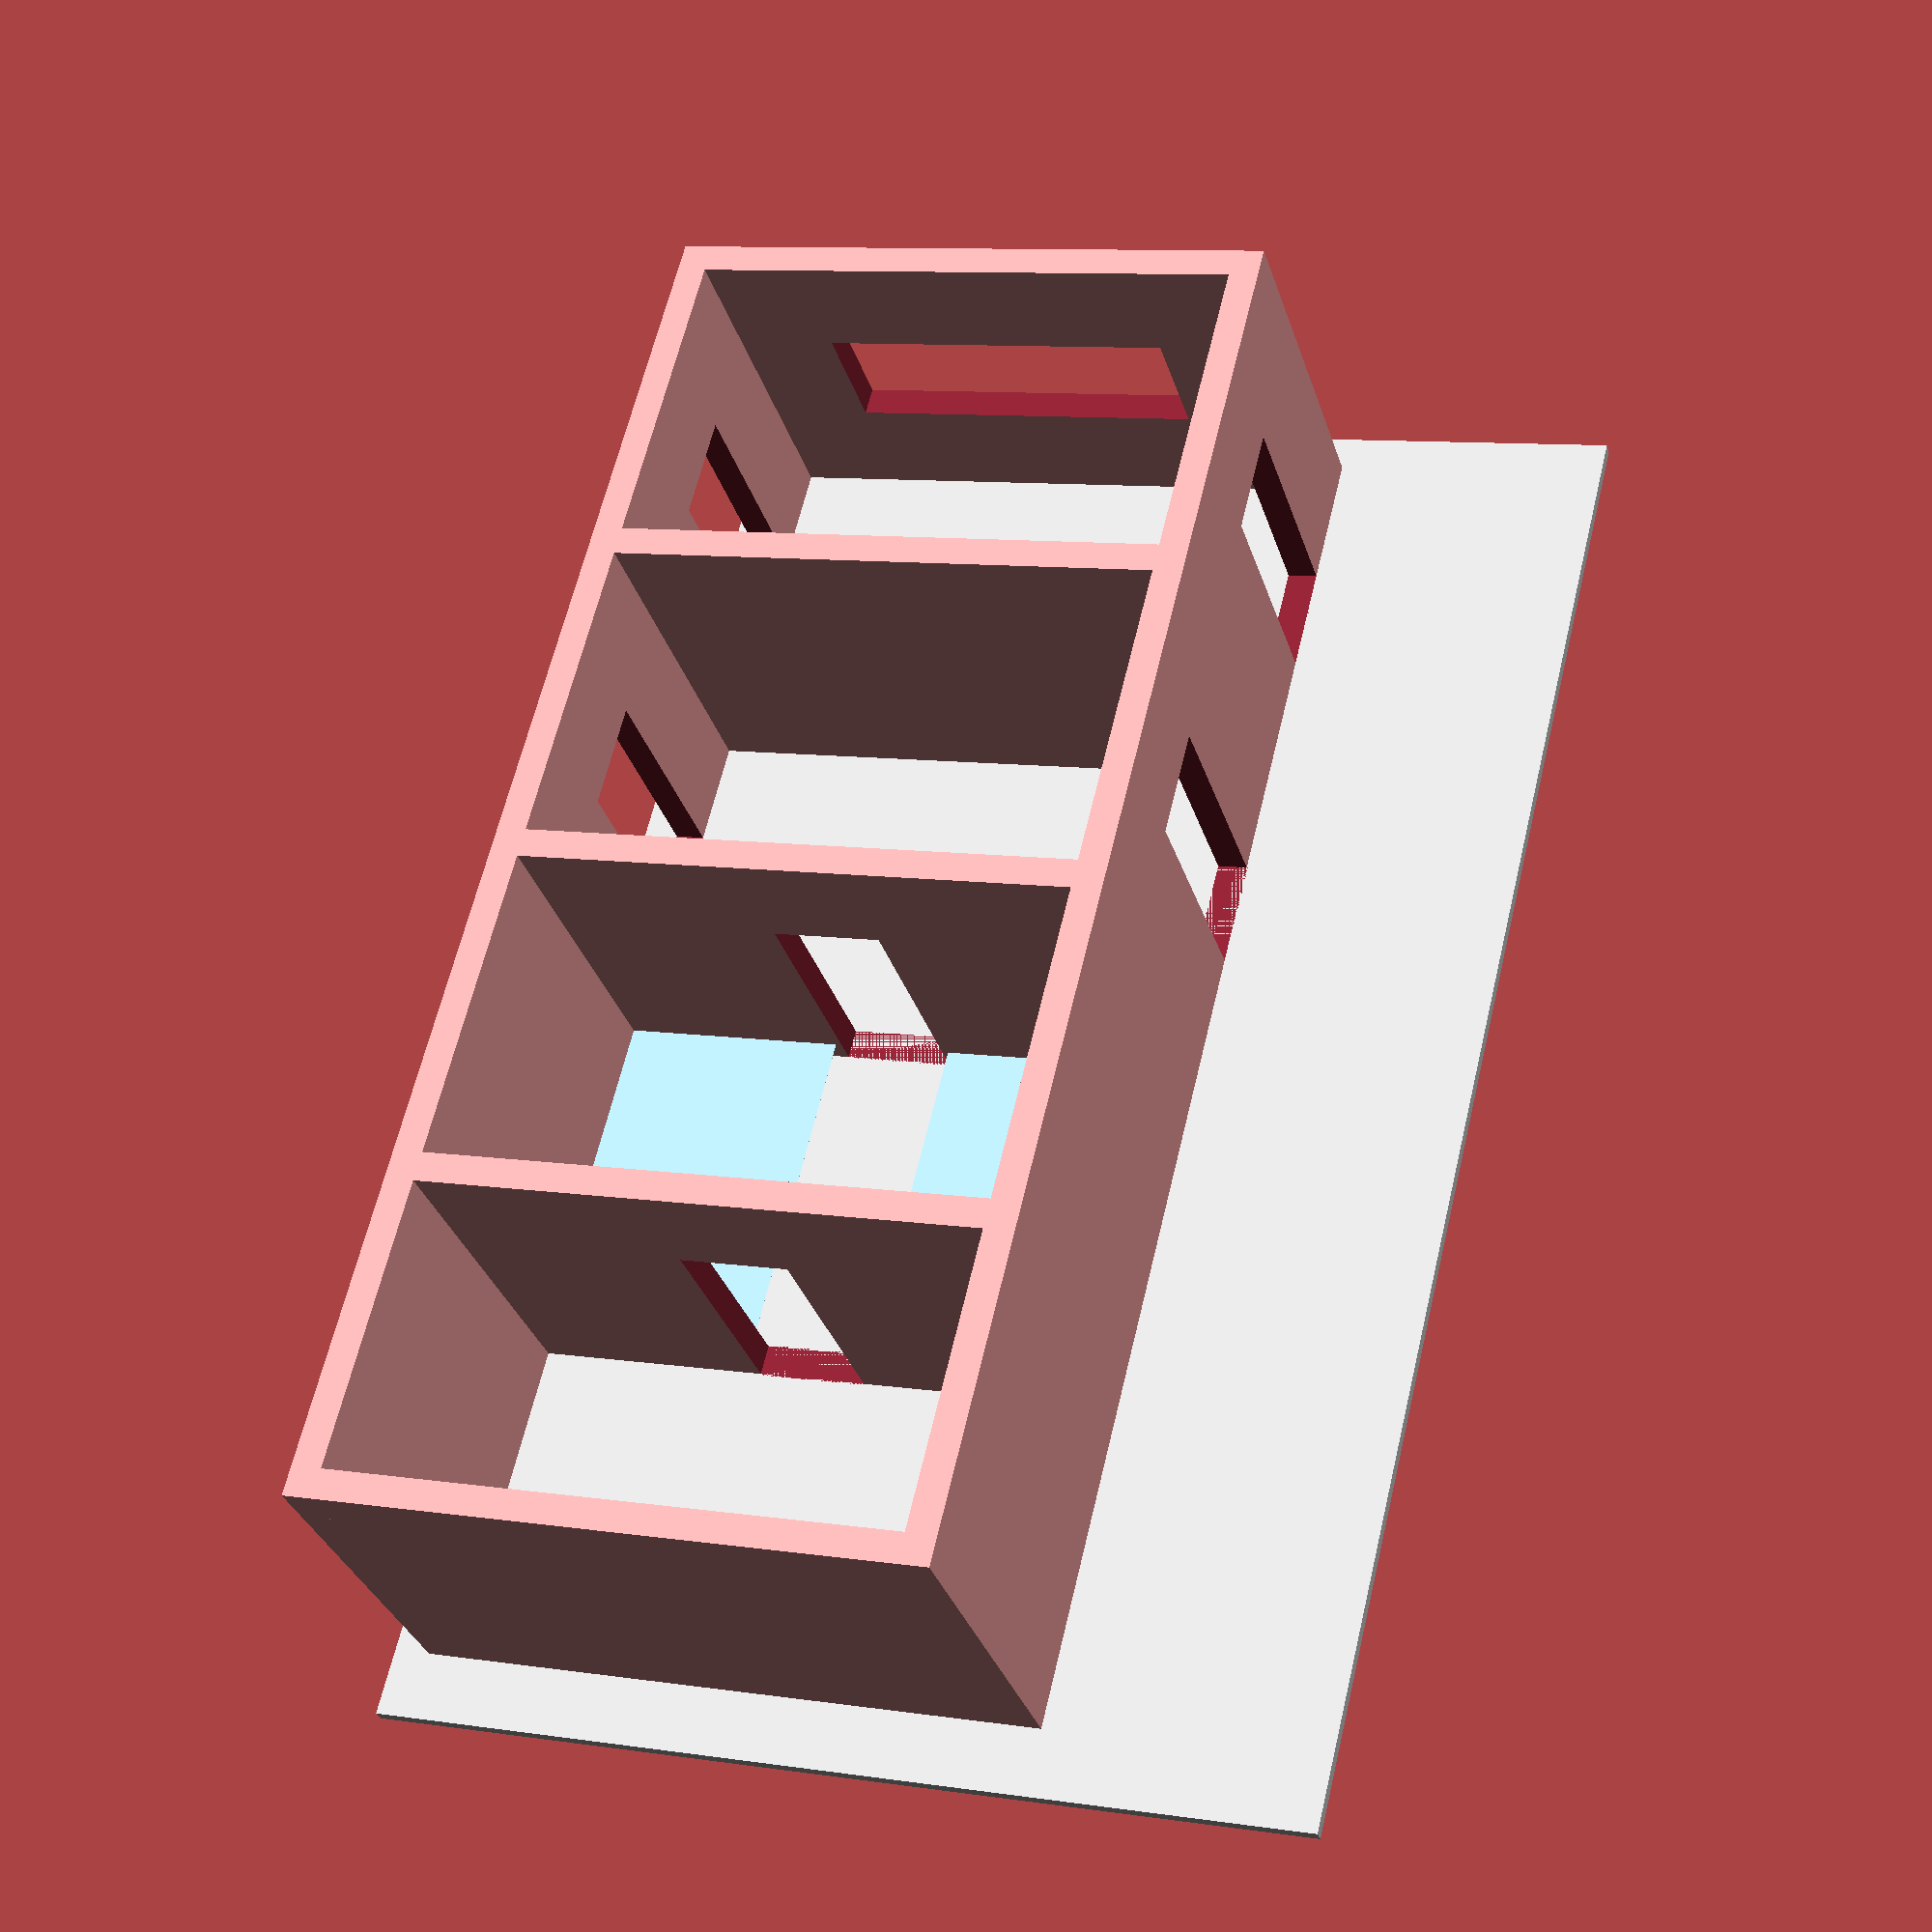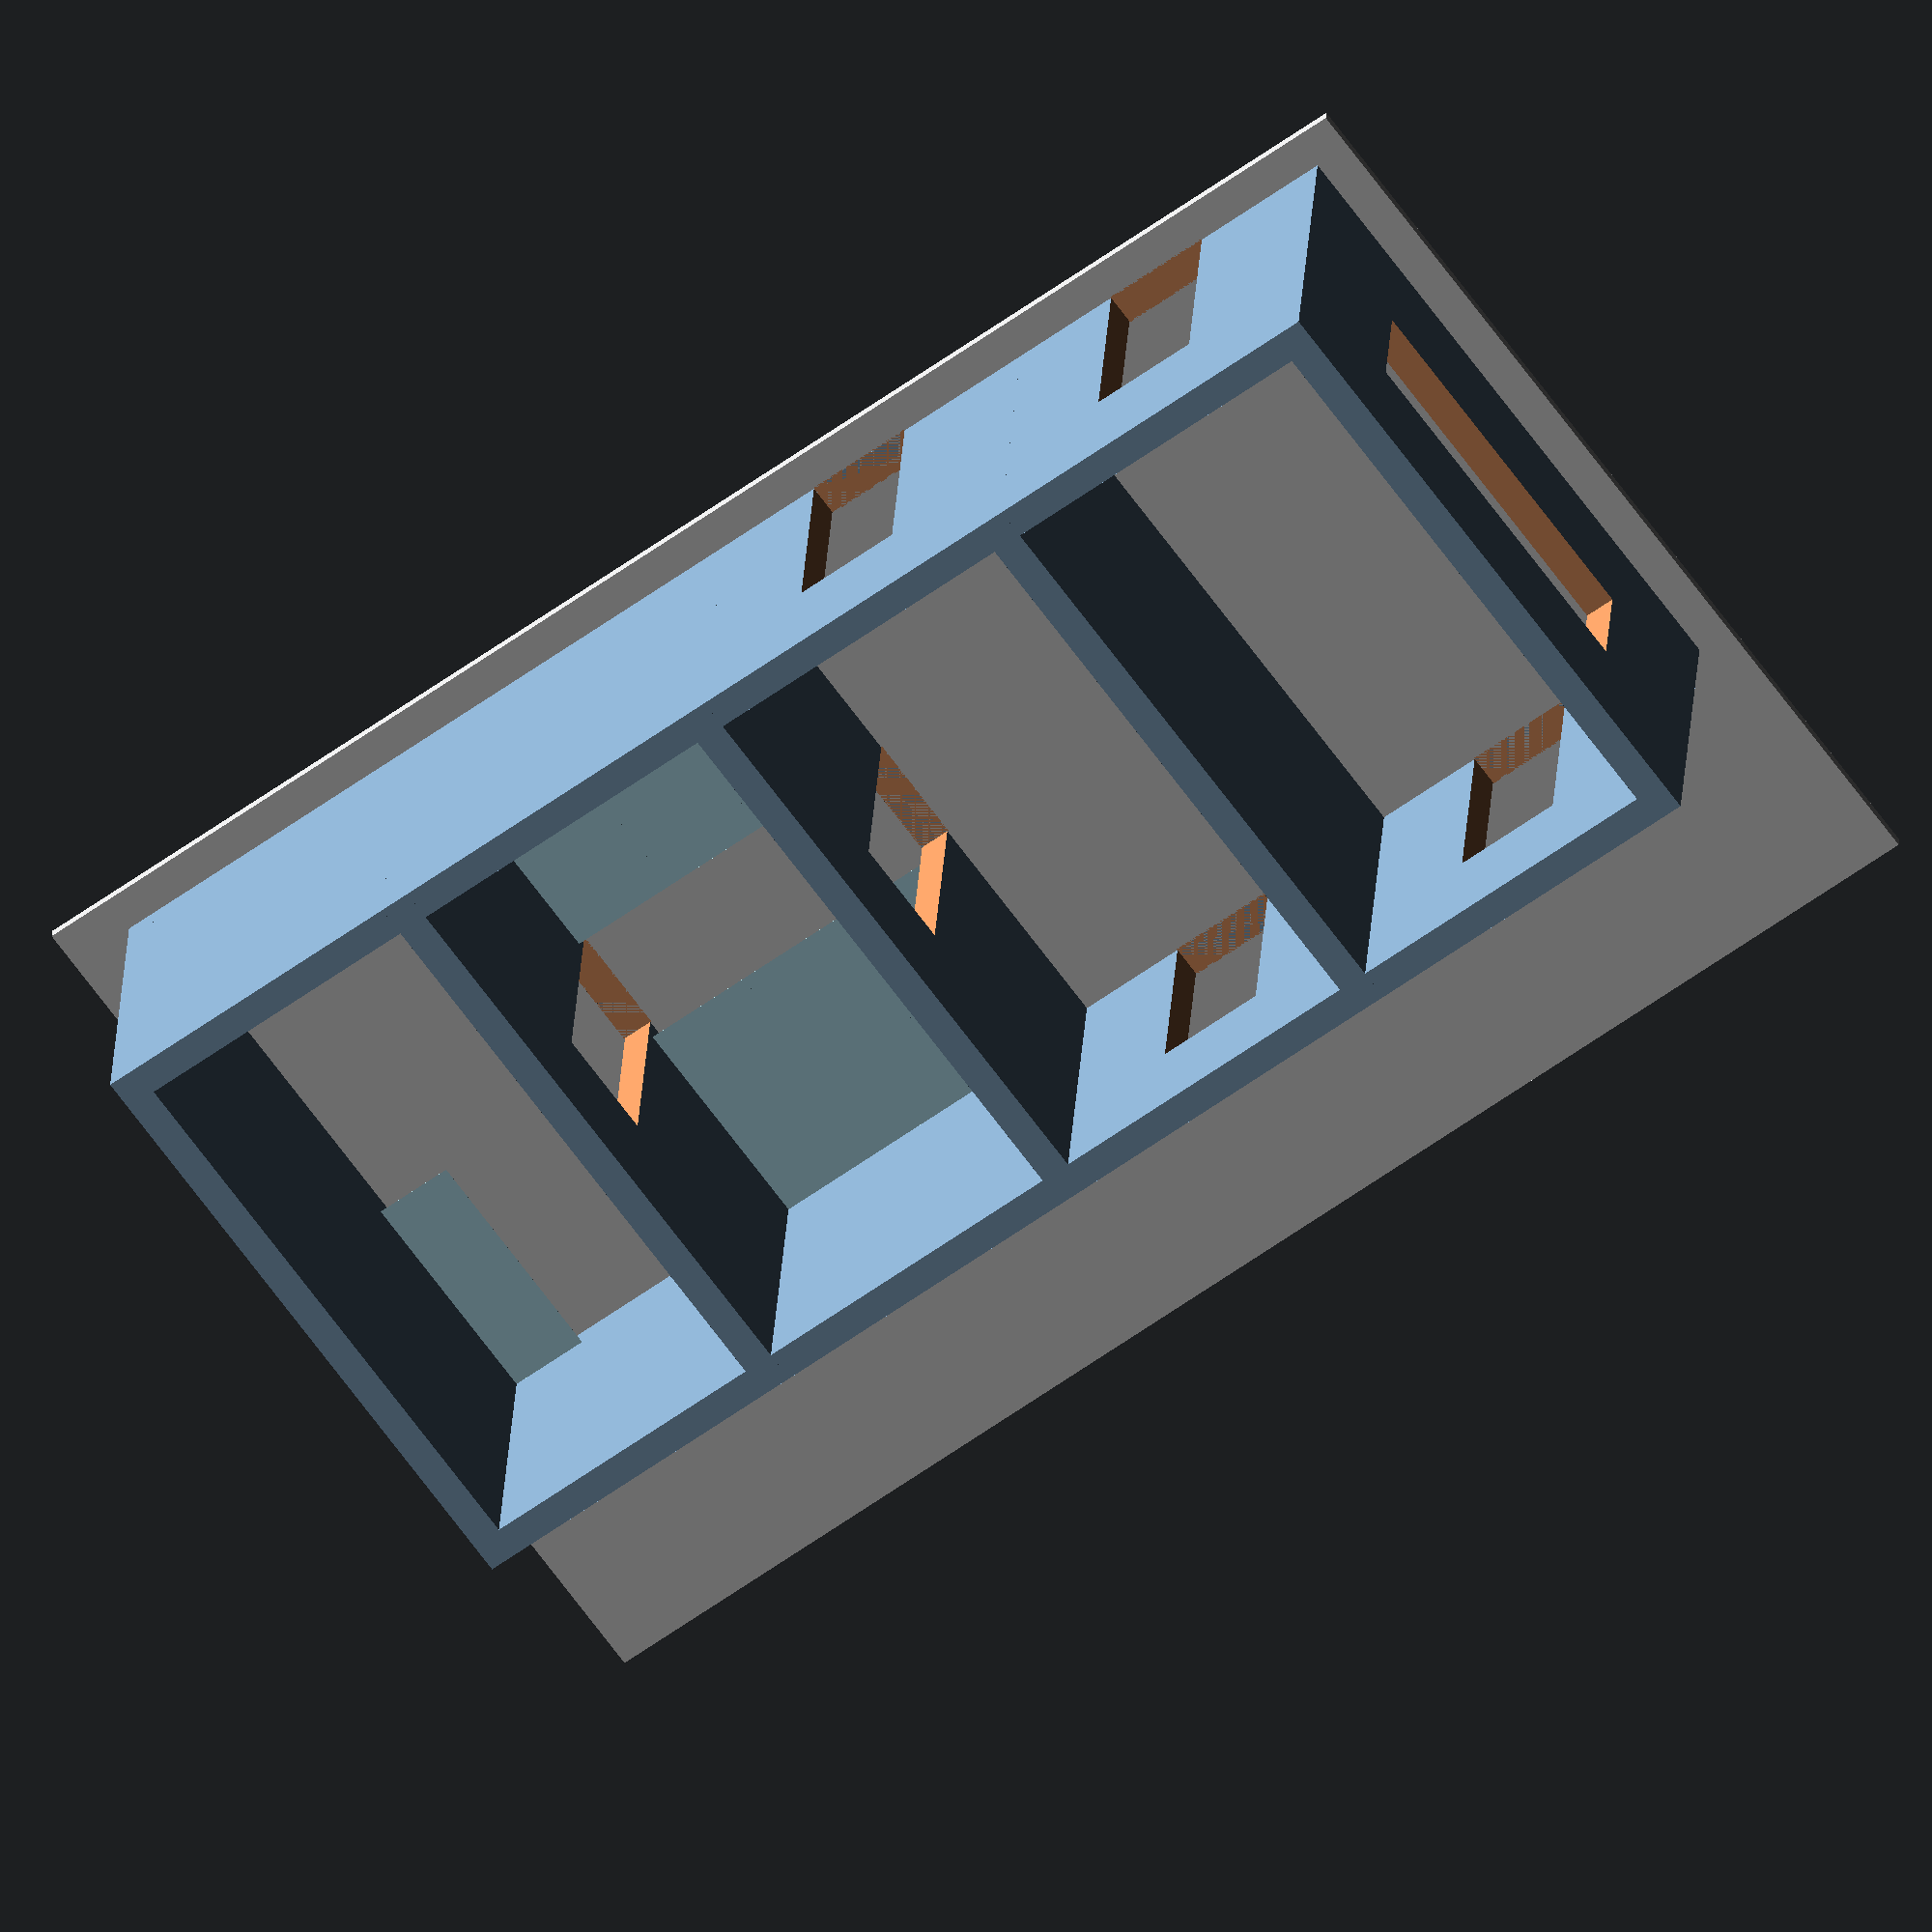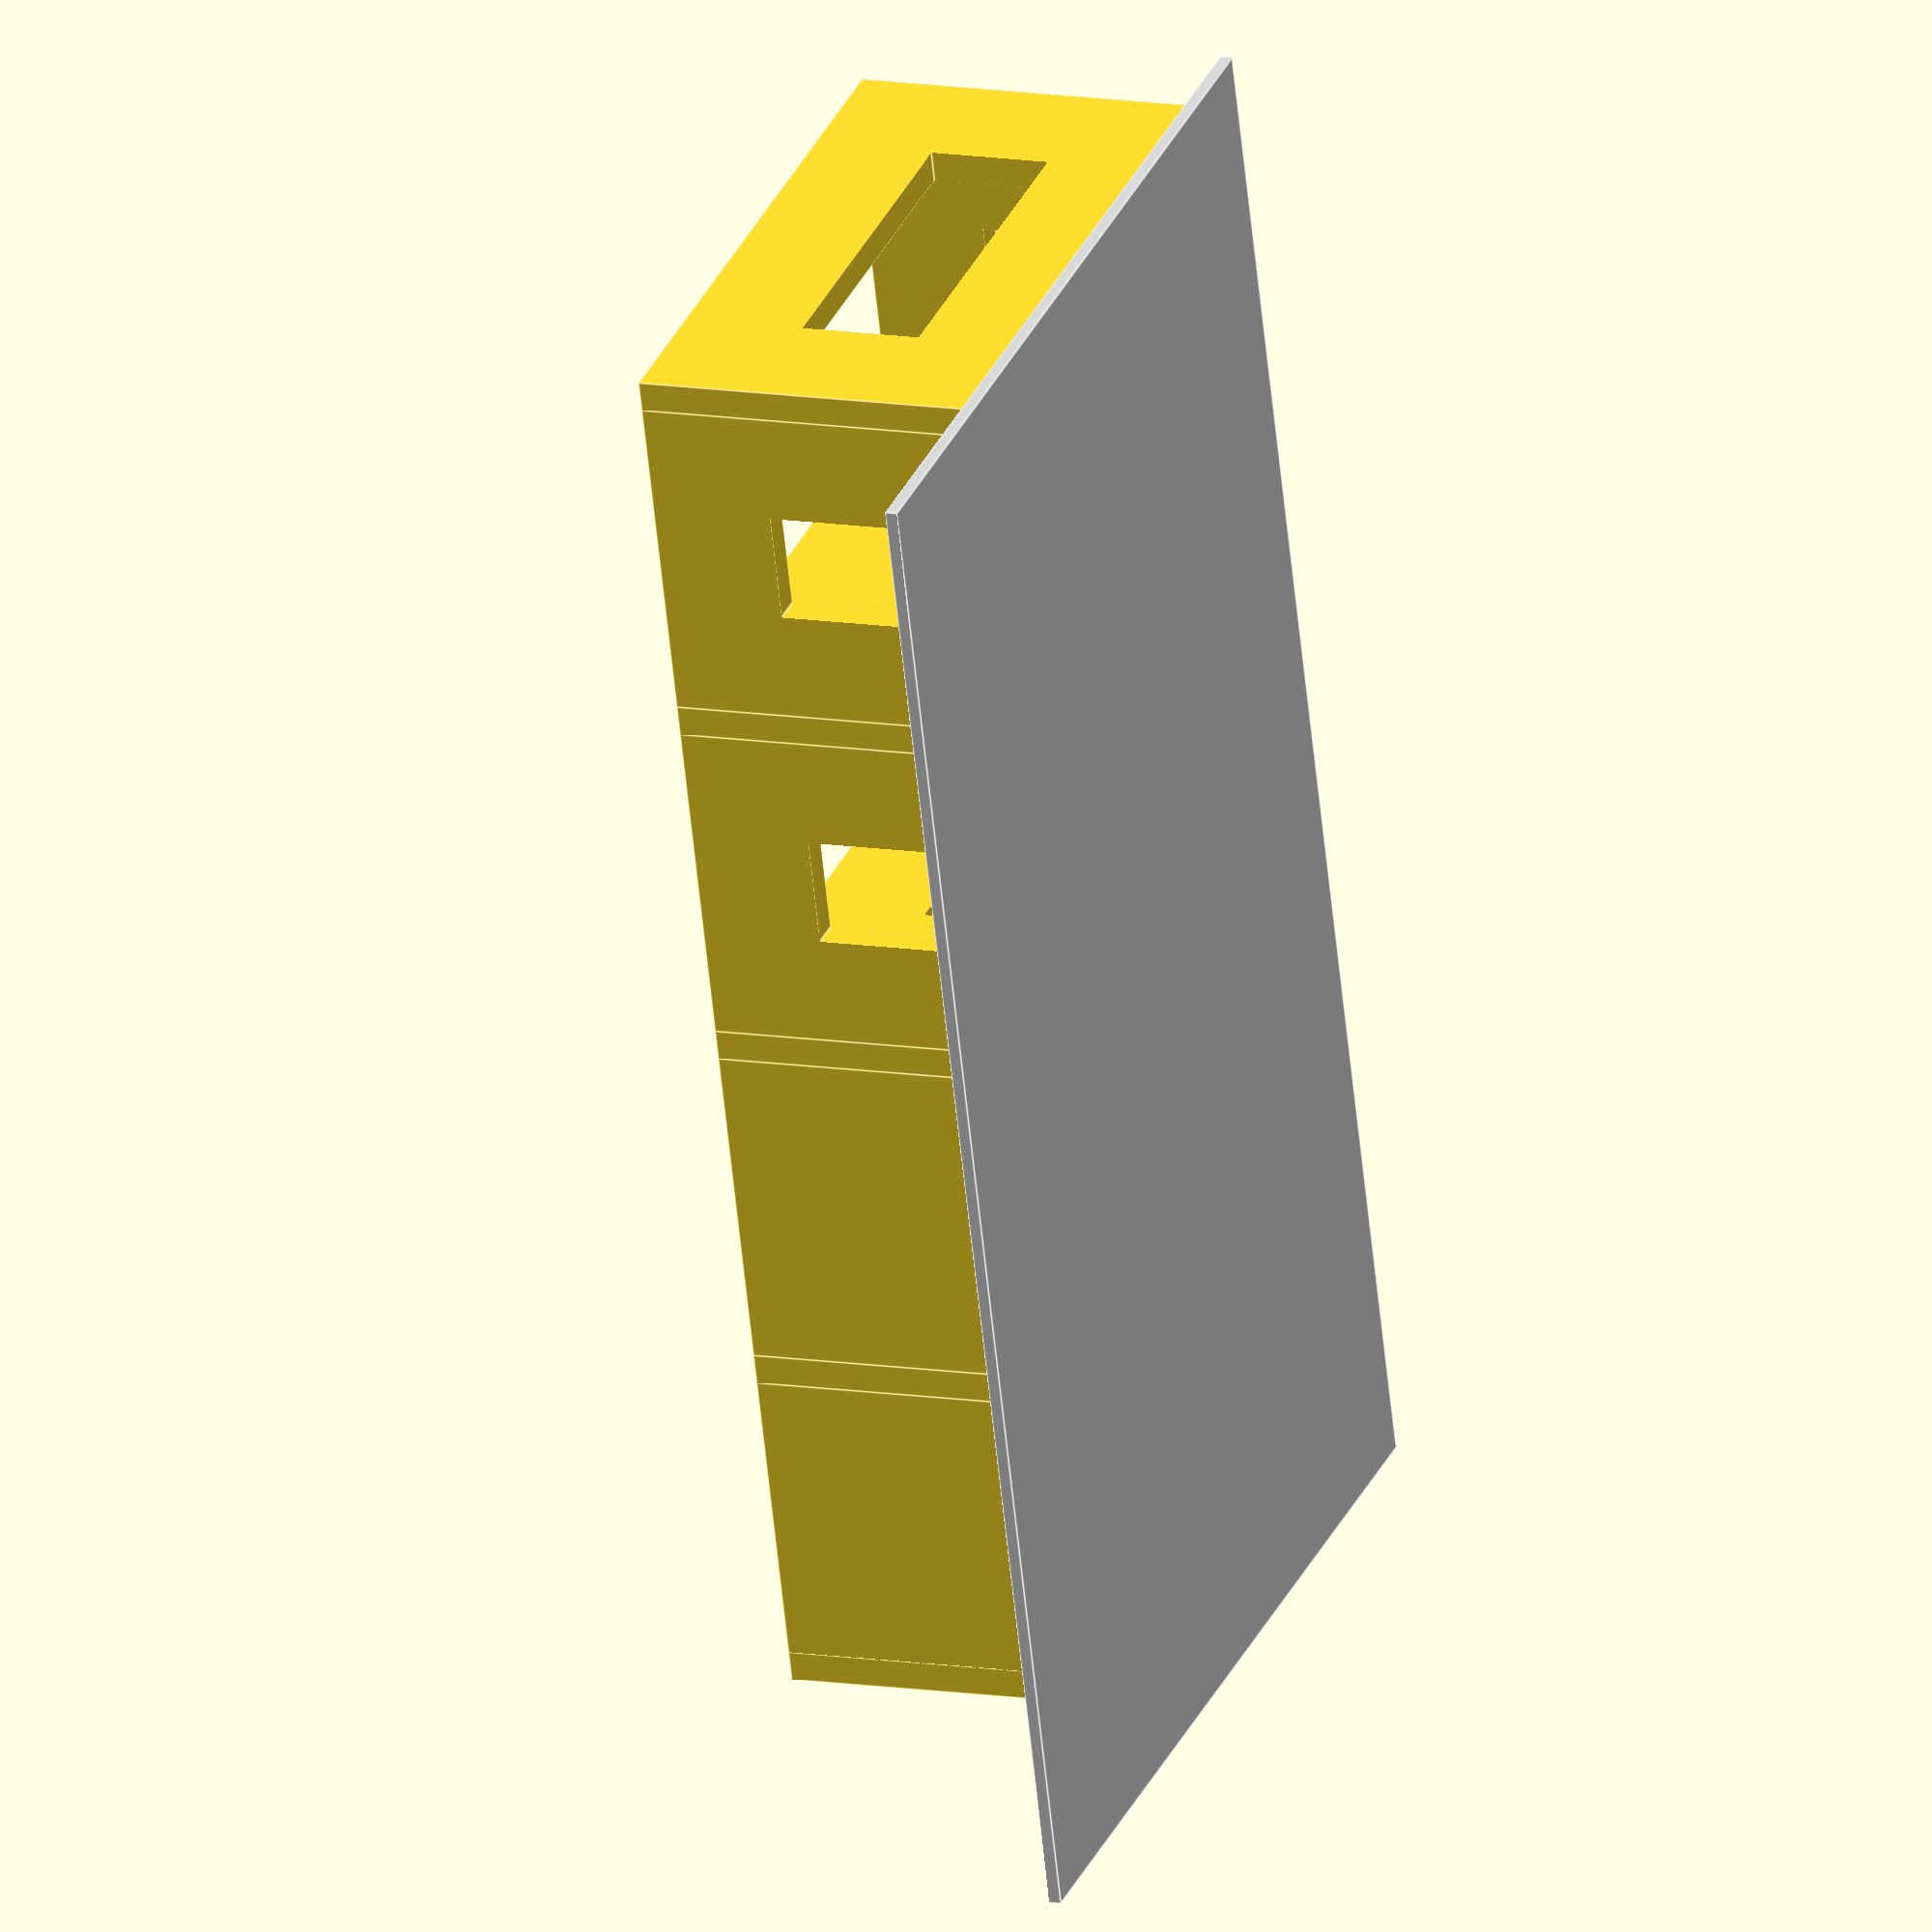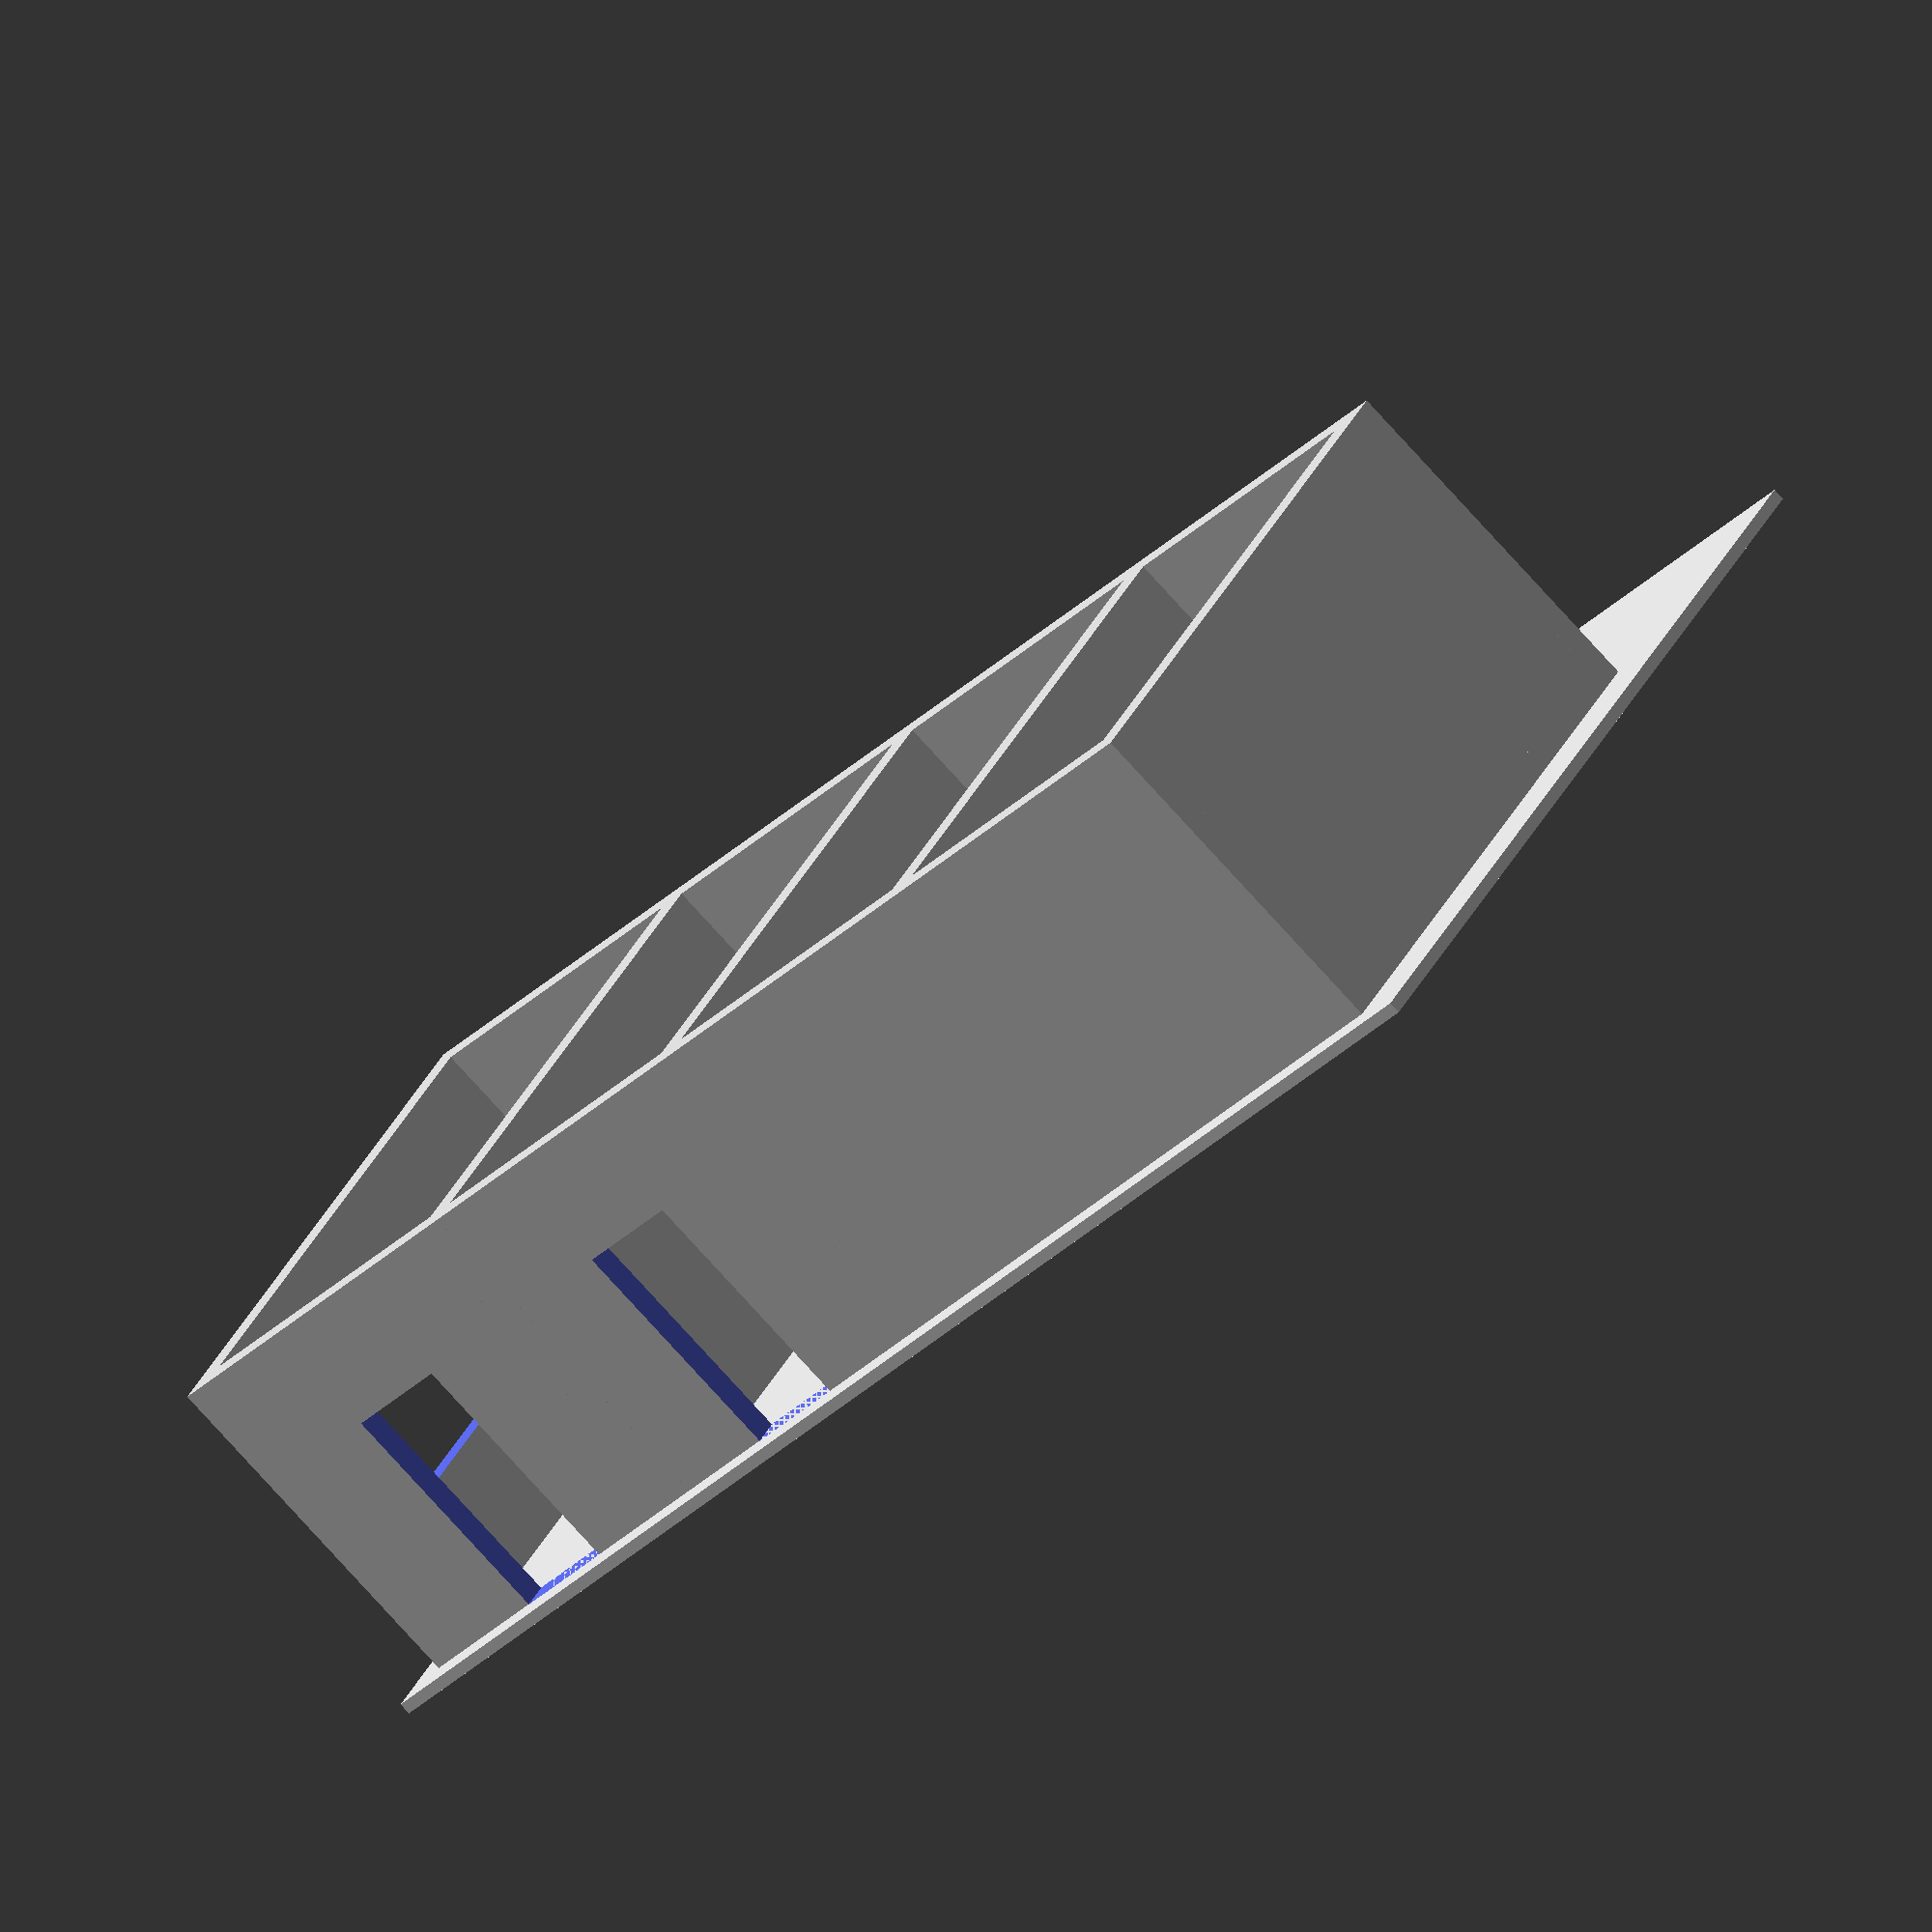
<openscad>
// We place the structure 2.5m from the boundary and 9m from the kitchen

south_to_boundary = 2500;
west_to_kitchen = 9000;

// We design the ablutions arrangement around standard toilet cubicals,
// which convieniently the same size as a single bed.
// Toilet; 900mm c/c width and 1850mm length
// Bed; 900mm width and 1900mm length
// XXX What is c/c?

toilet_cubical = [ 1850, 900 ];

// A toilet convertable room interior dimensions are:
// - 3 toilet cubicals wide
// - 2 toilet cubicals long + 1m for passage

passage_width = 1000;
room_interior = [
  toilet_cubical.x * 2 + passage_width,
  toilet_cubical.y * 3,
];

// Using 250mm brick walls
brick_wall = 250;

// The ablutions includes 4 of these interior rooms
// Each separated by a 250mm brick wall, 3000mm high

abolution = [
  brick_wall + room_interior.x + brick_wall,
  (brick_wall + room_interior.y) * 4 + brick_wall,
  3000
];

// On the outside of the ablutions, we have a 3000mm wide serving window

window_width = 3000;
window_height = 1000;
window_y_offset = 1000;

// Doorways are 900mm wide, and 2m high

door = [ 900, brick_wall, 2000 ];
doorway = 900;
doorway_height = 2000;

x_door = [
  doorway,
  brick_wall + 20,
  doorway_height
];

y_door = [
  brick_wall + 20,
  doorway,
  doorway_height
];

// Then entire structure sits on a concrete slab
// The slab is 100mm thick, starts 200mm from the boundary,
// and extends 300mm around the ablutions

slab_thick = 100;
slab_offset = 200;
slab_extension = 300;
slab_length = abolution.y + slab_extension * 2;
slab_width = south_to_boundary - slab_offset + abolution.x + slab_extension;

slab = [
    slab_width,
    slab_length,
    slab_thick
];

translate([0, m_kitchen_heyman ]) {
    translate([
        slab_offset,
        -(west_to_kitchen + slab_length - slab_extension),
        -slab_thick
    ]) color("LightGrey") cube(slab);

    translate([
        south_to_boundary,
        -(west_to_kitchen + abolution.y)
    ]) {
        for (room = [0:1:3]) {

            translate([ 0, room * (room_interior.y + brick_wall), ]) {
                wall_east = [ abolution.x, brick_wall, abolution.z ];
                wall_north = [ brick_wall, room_interior.y, abolution.z ];
                
                // East wall
                difference() {
                    cube(wall_east);

                    if (room == 0) {
                        // Add serving window
                        translate([
                            abolution.x / 2 - window_width / 2,
                            0 - 10,
                            window_y_offset,
                        ]) cube([
                            window_width,
                            brick_wall + 20,
                            window_height
                        ]);
                    }

                    if (room > 1) {
                        // Add door to the next room
                        door_center = abolution.x / 2 - doorway / 2;
                        translate([ door_center, -10,  0 ]) cube(x_door);
                    }
                }

                door_center = room_interior.y / 2 - doorway / 2;

                // South wall
                translate([ 0, brick_wall ]) difference() {
                    cube(wall_north);

                    // Add door to the exterior
                    if (room < 2) translate([ -10, door_center, 0 ]) cube(y_door);
                }

                // North wall
                translate([ abolution.x - brick_wall, brick_wall ]) difference() {
                    cube(wall_north);

                    // Add door to the exterior
                    if (room < 2) translate([ -10, door_center, 0 ]) cube(y_door);
                }

                // West wall
                if (room == 3) translate([ 0, room_interior.y ]) cube(wall_east);

                // Place a toilet in the south west corner
                if (room == 3) {
                    translate([
                        brick_wall,
                        brick_wall + room_interior.y - toilet_cubical.y,
                        200,
                    ]) color("LightBlue") square(toilet_cubical);
                }

                // Place all toilets
                if (room == 2) {
                    for (toilet = [0:1:2]) {
                        translate([
                            brick_wall,
                            brick_wall + (toilet * toilet_cubical.y),
                            200,
                        ]) {
                            color("LightBlue") square(toilet_cubical);
                            opposite_wall = room_interior.x - toilet_cubical.x;

                            translate([ opposite_wall, 0 ])
                                color("LightBlue")
                                square(toilet_cubical);
                        }
                    }
                }

            } // translate

        } // for


    }
}
</openscad>
<views>
elev=212.0 azim=13.8 roll=163.9 proj=p view=solid
elev=155.3 azim=53.9 roll=177.1 proj=o view=wireframe
elev=168.0 azim=16.8 roll=68.9 proj=o view=edges
elev=77.9 azim=122.2 roll=42.2 proj=o view=solid
</views>
